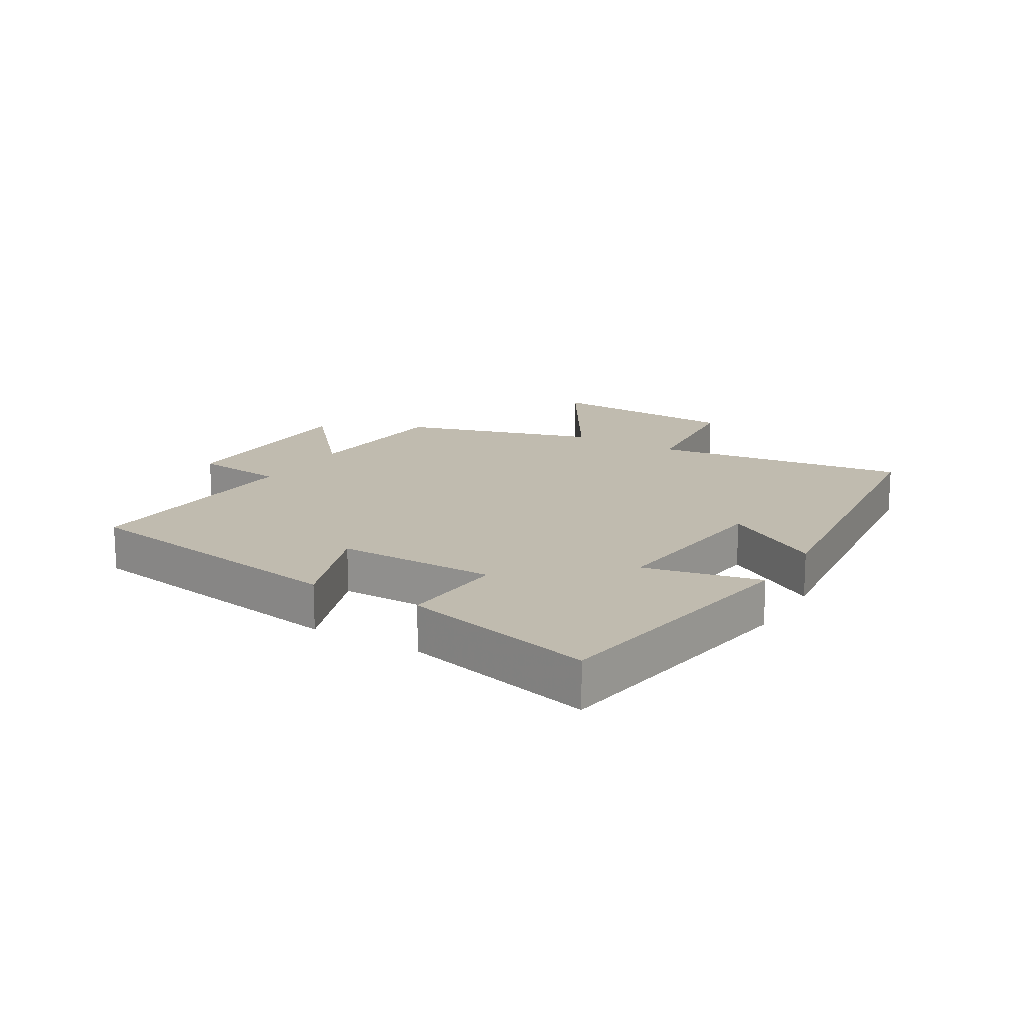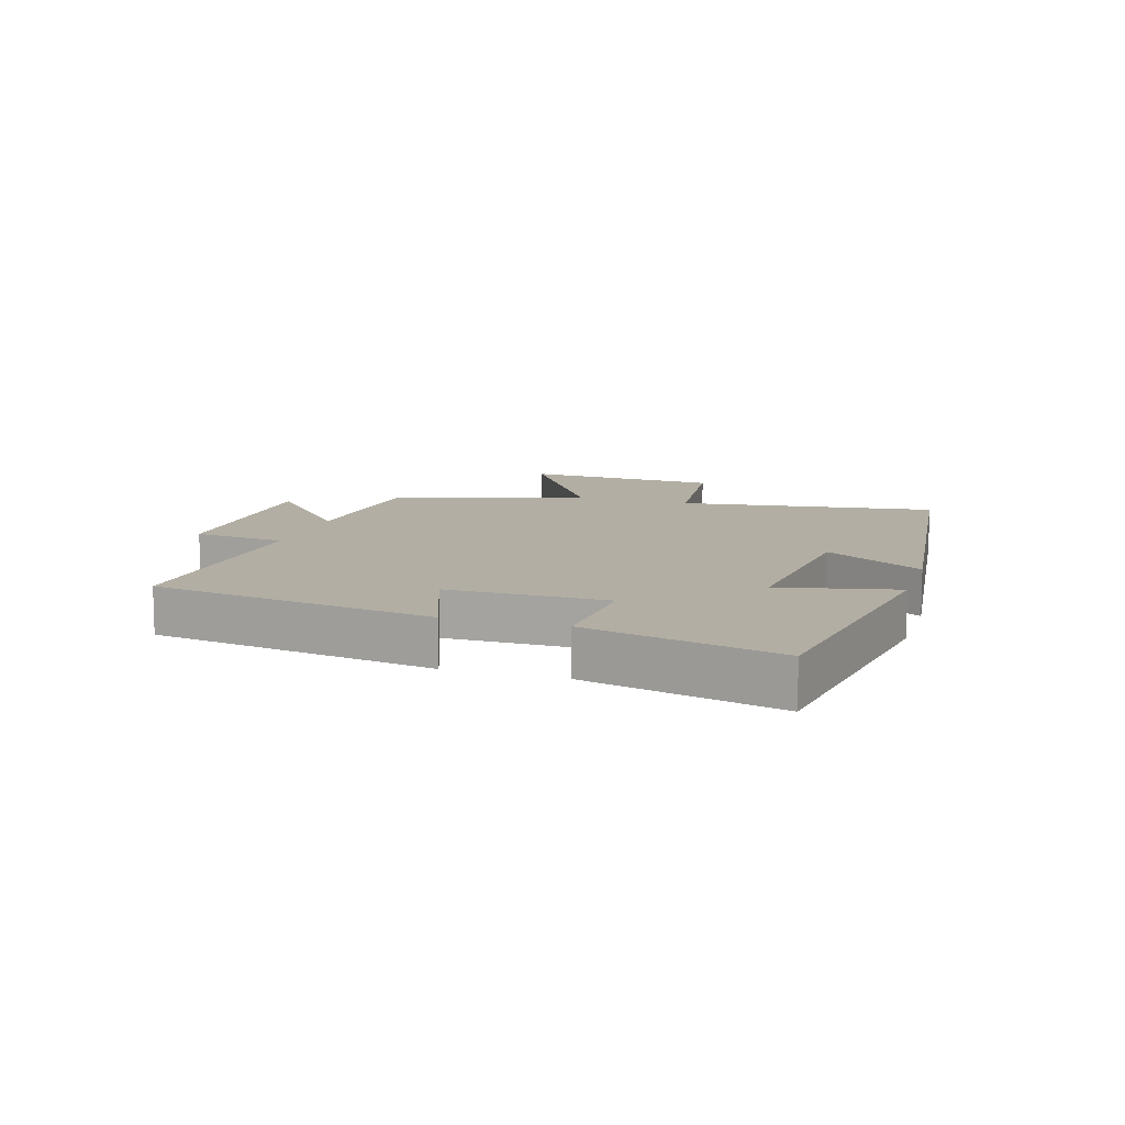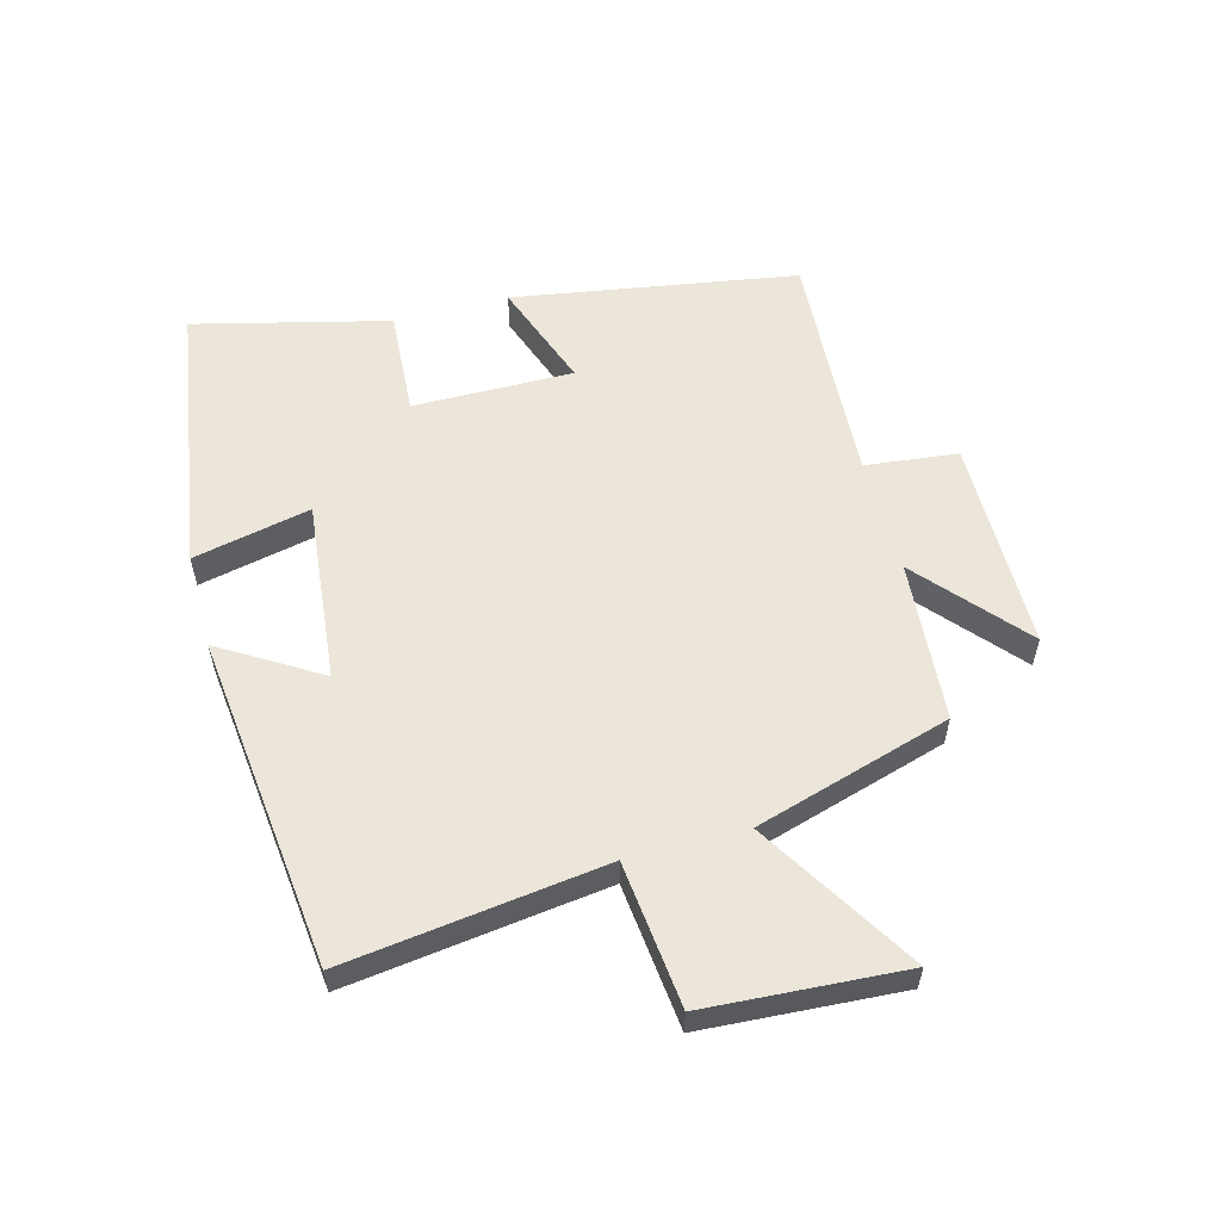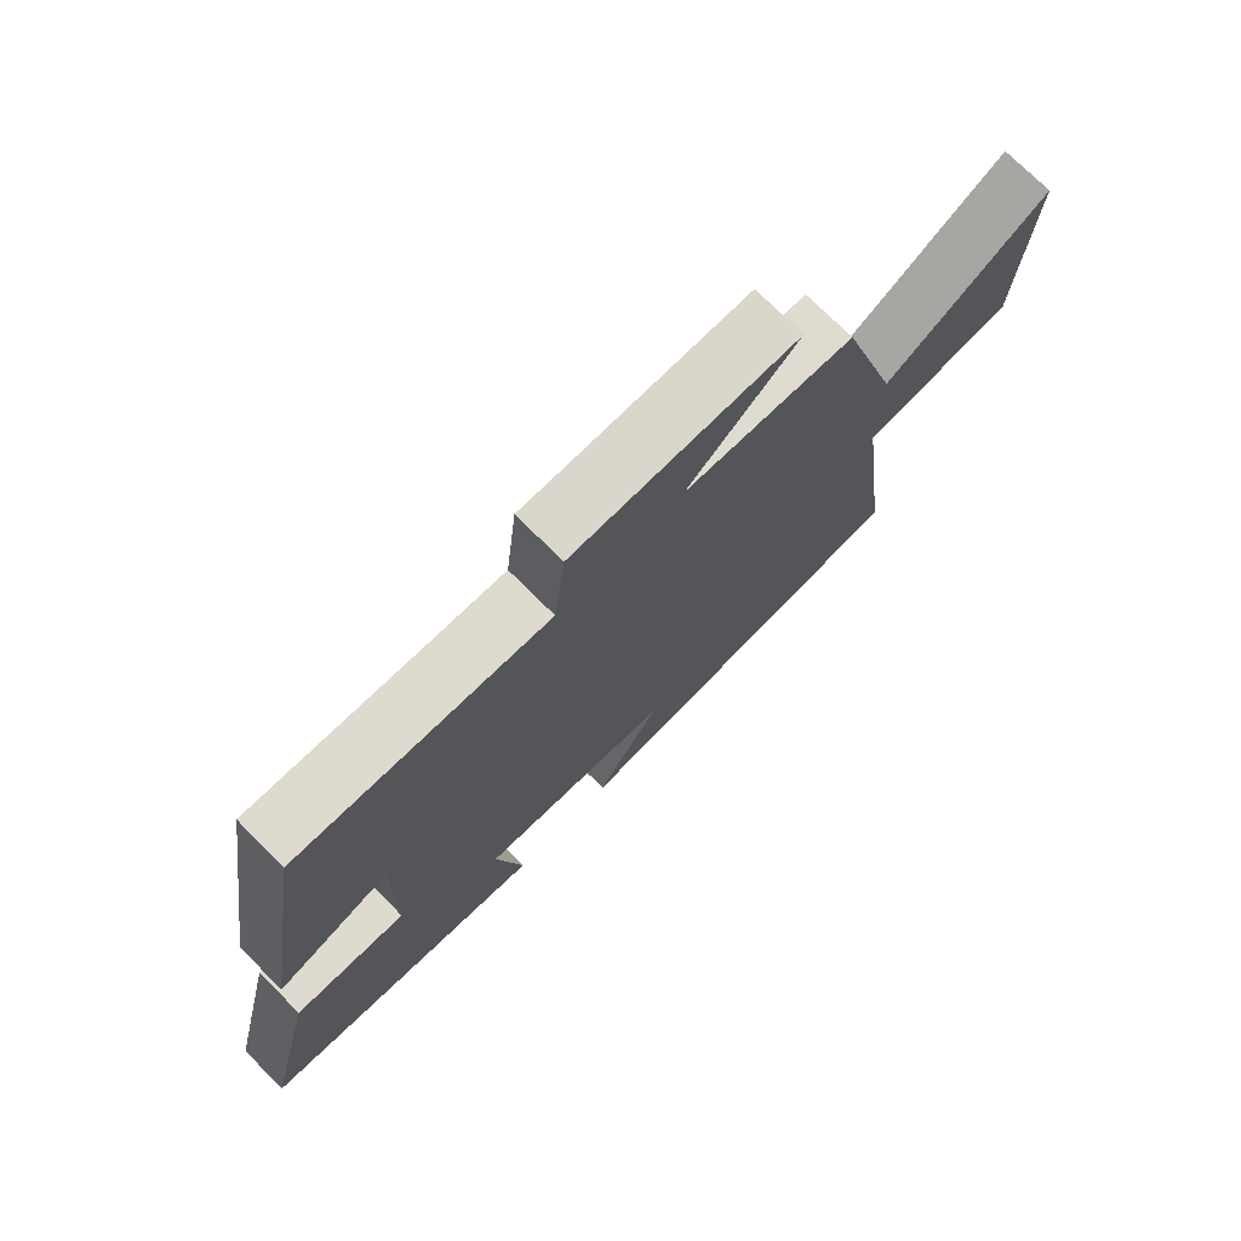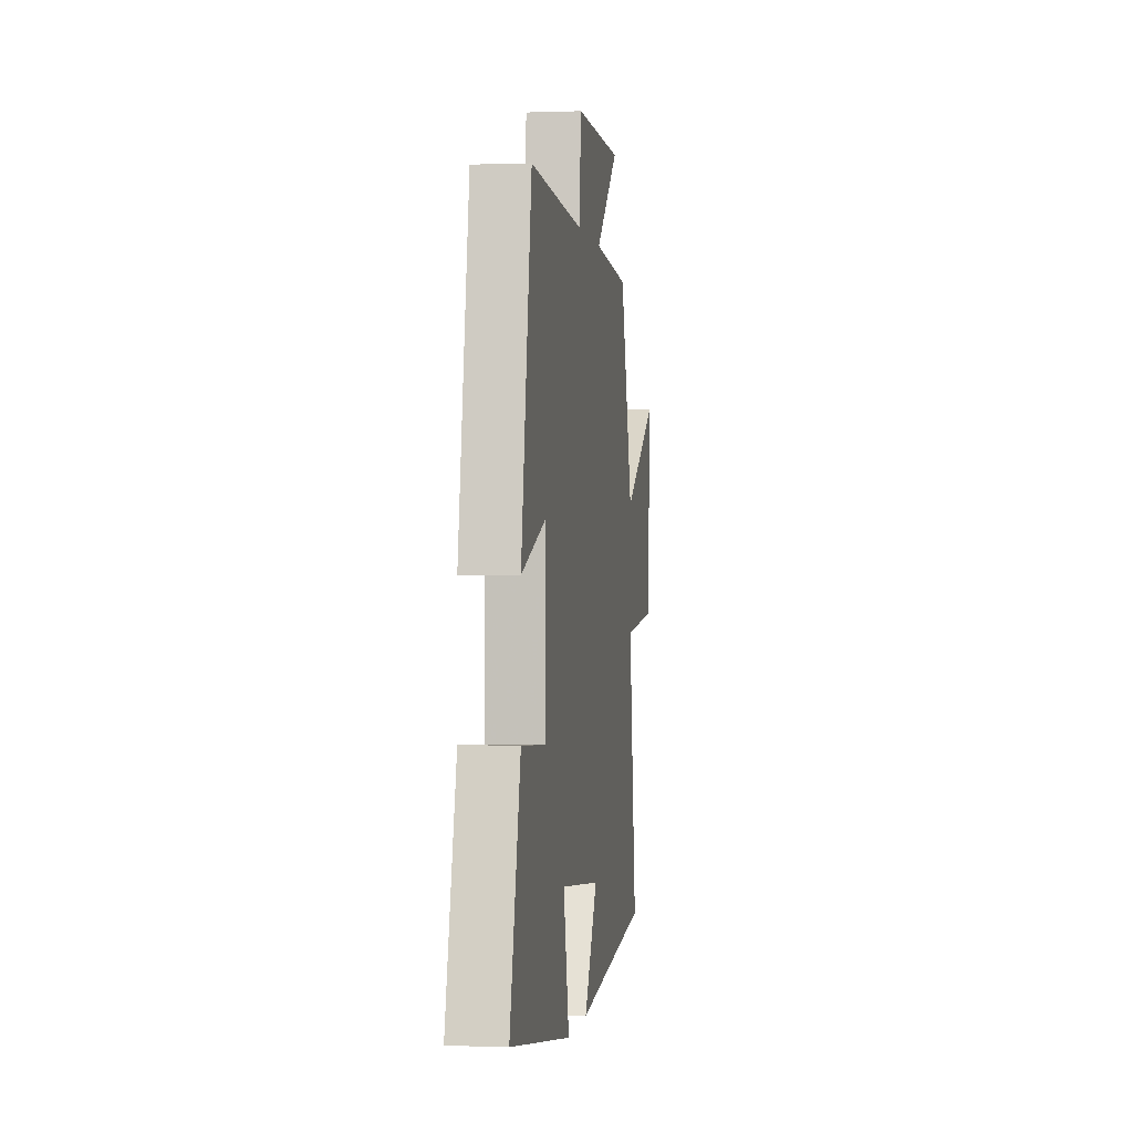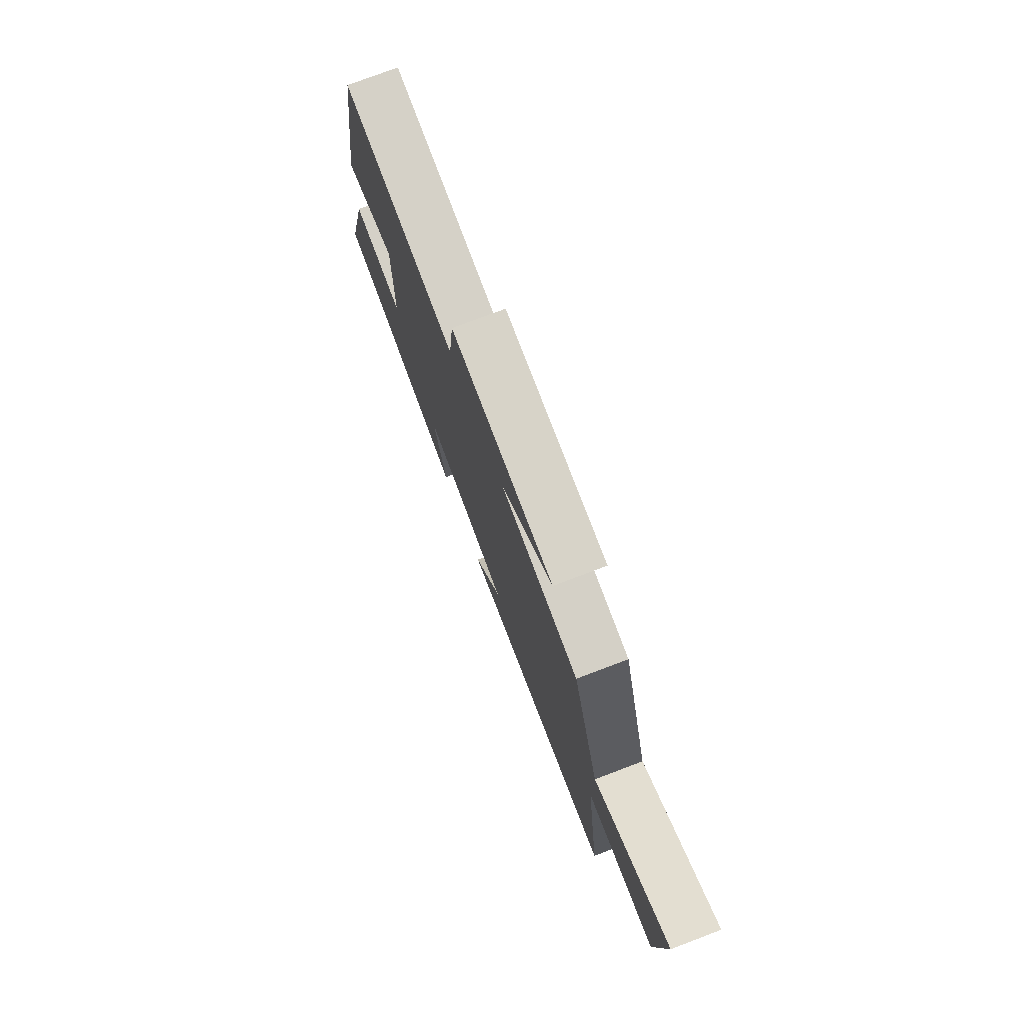
<metadata>
{"format":"obj","ext":"obj","renderer":"f3d","projection":"perspective","resolution":1024,"background":"white","views":[{"elev":16.1,"azim":120.9,"up":"+Y"},{"elev":10.9,"azim":107.1,"up":"+Y"},{"elev":56.9,"azim":-105.0,"up":"+Y"},{"elev":73.9,"azim":135.0,"up":"+Z"},{"elev":-0.0,"azim":98.2,"up":"+Z"},{"elev":76.7,"azim":-110.8,"up":"+Z"}]}
</metadata>
<code>
v 0.577 0.07 -0.431
v 0.136 0.07 -0.5
v 0.177 0.07 -0.311
v -0.115 0.07 -0.341
v -0.018 0.07 -0.5
v -0.555 0.07 -0.439
v -0.5 0.07 -0.023
v -0.733 0.07 0.002
v -0.753 0.07 0.32
v -0.5 0.07 0.165
v -0.406 0.07 0.48
v -0.147 0.07 0.5
v -0.316 0.07 0.647
v 0.026 0.07 0.649
v 0.043 0.07 0.5
v 0.425 0.07 0.522
v 0.5 0.07 0.065
v 0.326 0.07 0.128
v 0.328 0.07 -0.13
v 0.5 0.07 -0.119
v 0.577 0 -0.431
v 0.136 0 -0.5
v 0.177 0 -0.311
v -0.115 0 -0.341
v -0.018 0 -0.5
v -0.555 0 -0.439
v -0.5 0 -0.023
v -0.733 0 0.002
v -0.753 0 0.32
v -0.5 0 0.165
v -0.406 0 0.48
v -0.147 0 0.5
v -0.316 0 0.647
v 0.026 0 0.649
v 0.043 0 0.5
v 0.425 0 0.522
v 0.5 0 0.065
v 0.326 0 0.128
v 0.328 0 -0.13
v 0.5 0 -0.119
f 19 20 1 2
f 18 19 2 3
f 15 16 17 18
f 15 18 3 4
f 12 13 14 15
f 10 11 12 15
f 10 15 4
f 7 8 9 10
f 7 10 4 5
f 5 6 7
f 22 21 40 39
f 23 22 39 38
f 38 37 36 35
f 24 23 38 35
f 35 34 33 32
f 35 32 31 30
f 24 35 30
f 30 29 28 27
f 25 24 30 27
f 27 26 25
f 1 21 22 2
f 2 22 23 3
f 3 23 24 4
f 4 24 25 5
f 5 25 26 6
f 6 26 27 7
f 7 27 28 8
f 8 28 29 9
f 9 29 30 10
f 10 30 31 11
f 11 31 32 12
f 12 32 33 13
f 13 33 34 14
f 14 34 35 15
f 15 35 36 16
f 16 36 37 17
f 17 37 38 18
f 18 38 39 19
f 19 39 40 20
f 20 40 21 1

</code>
